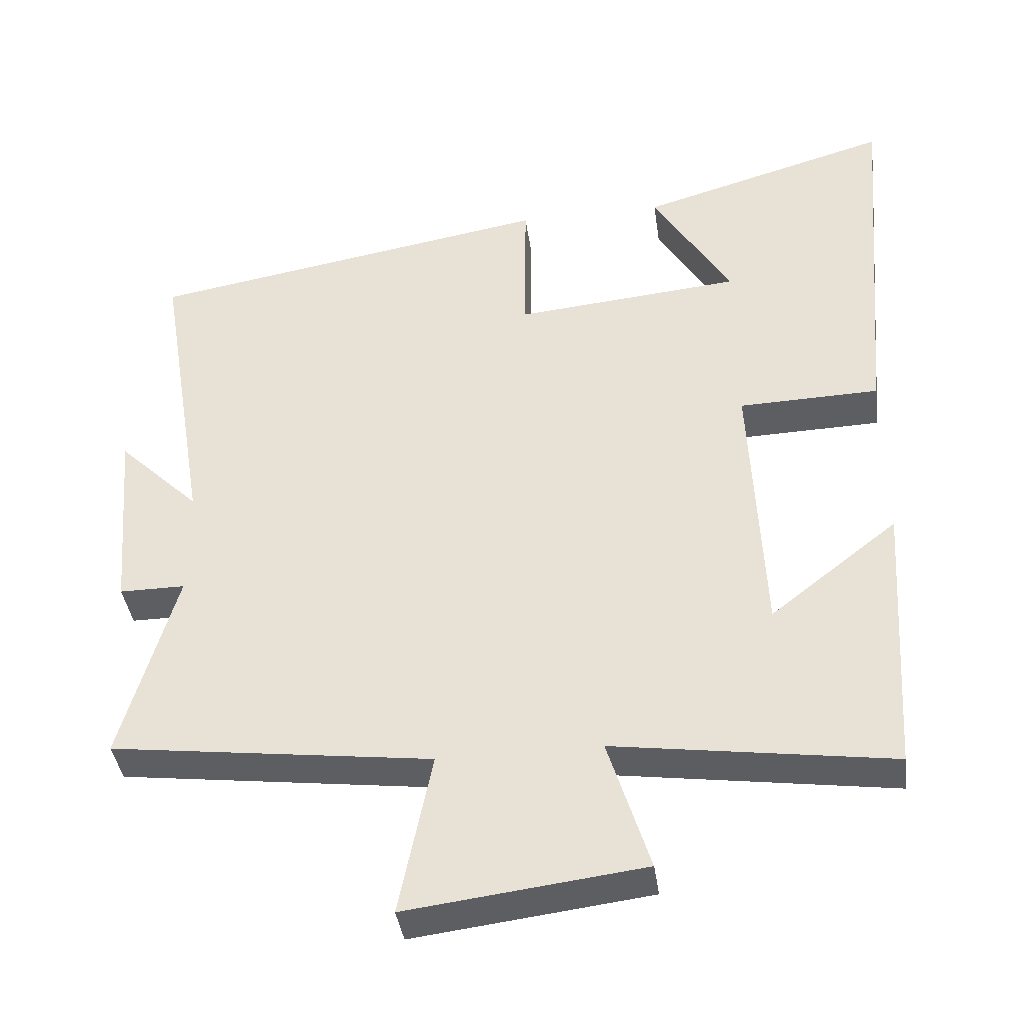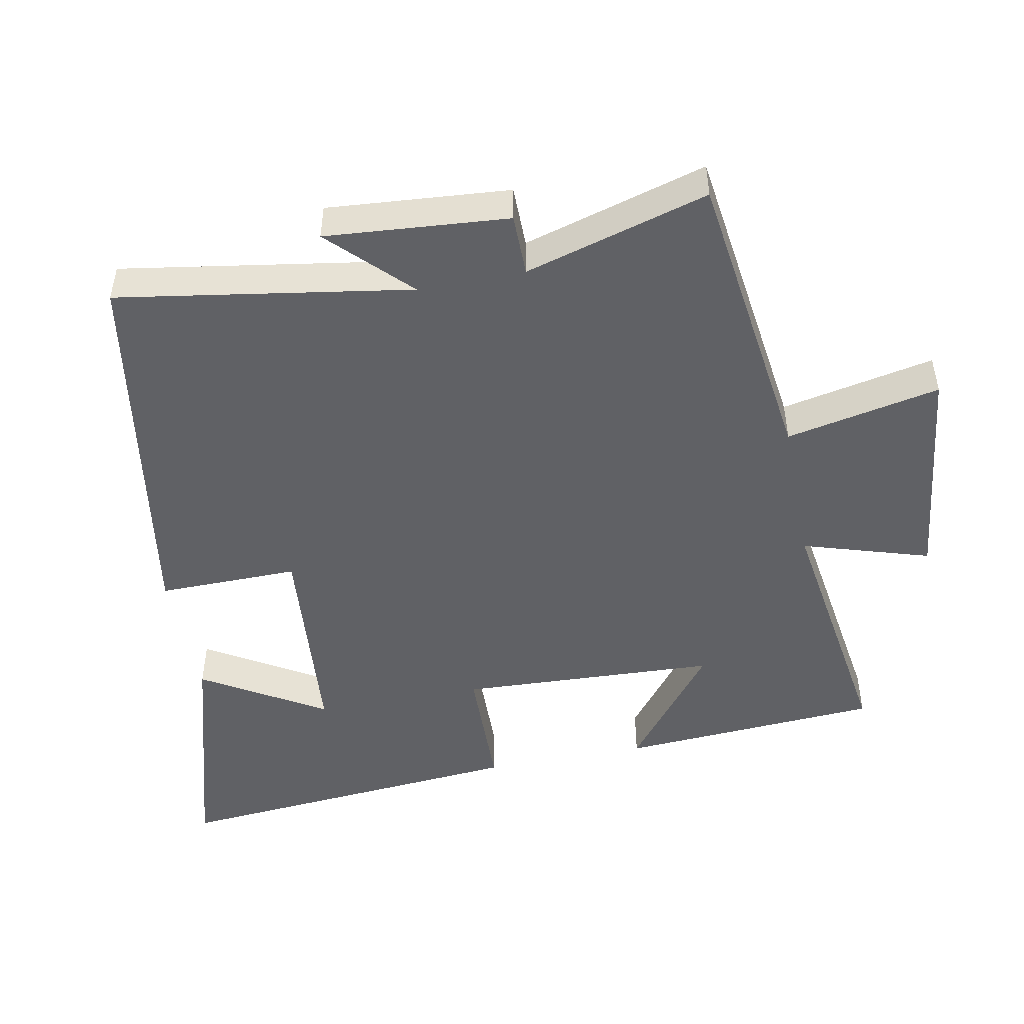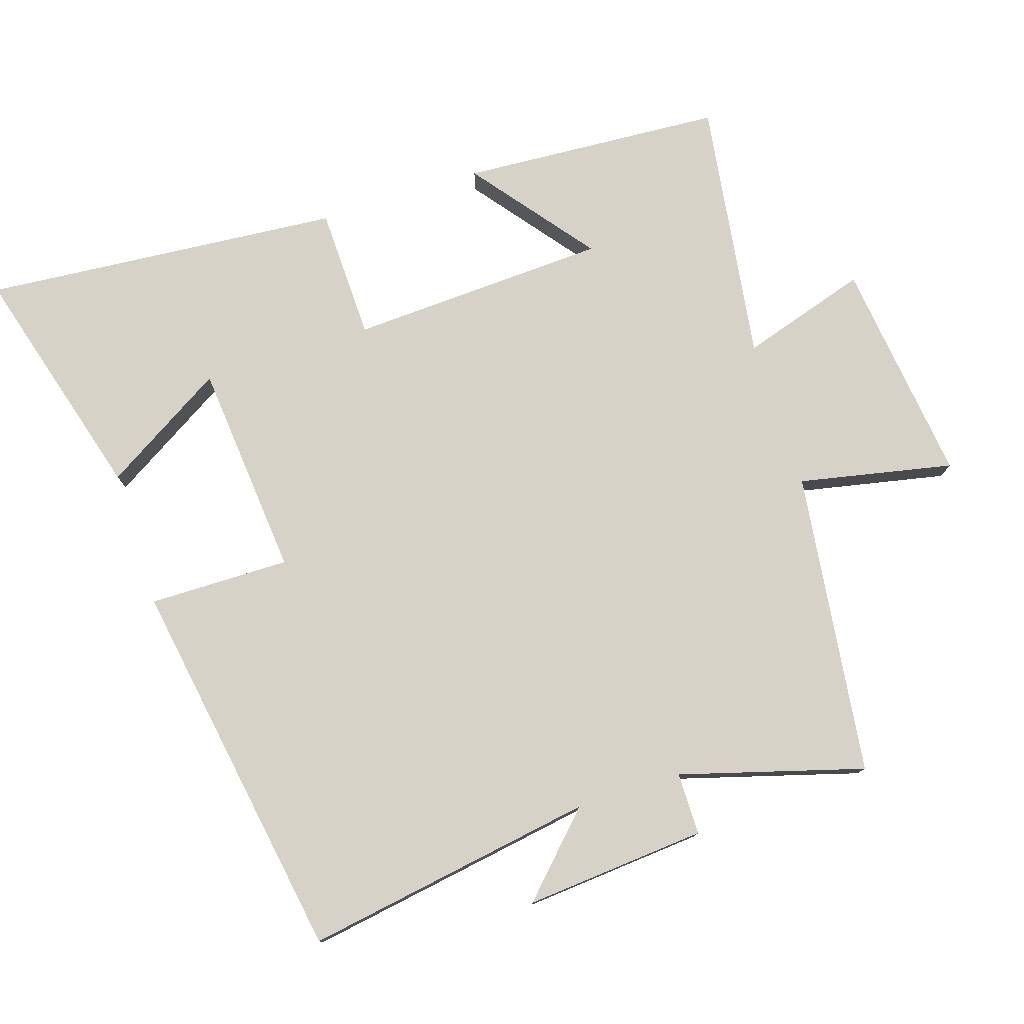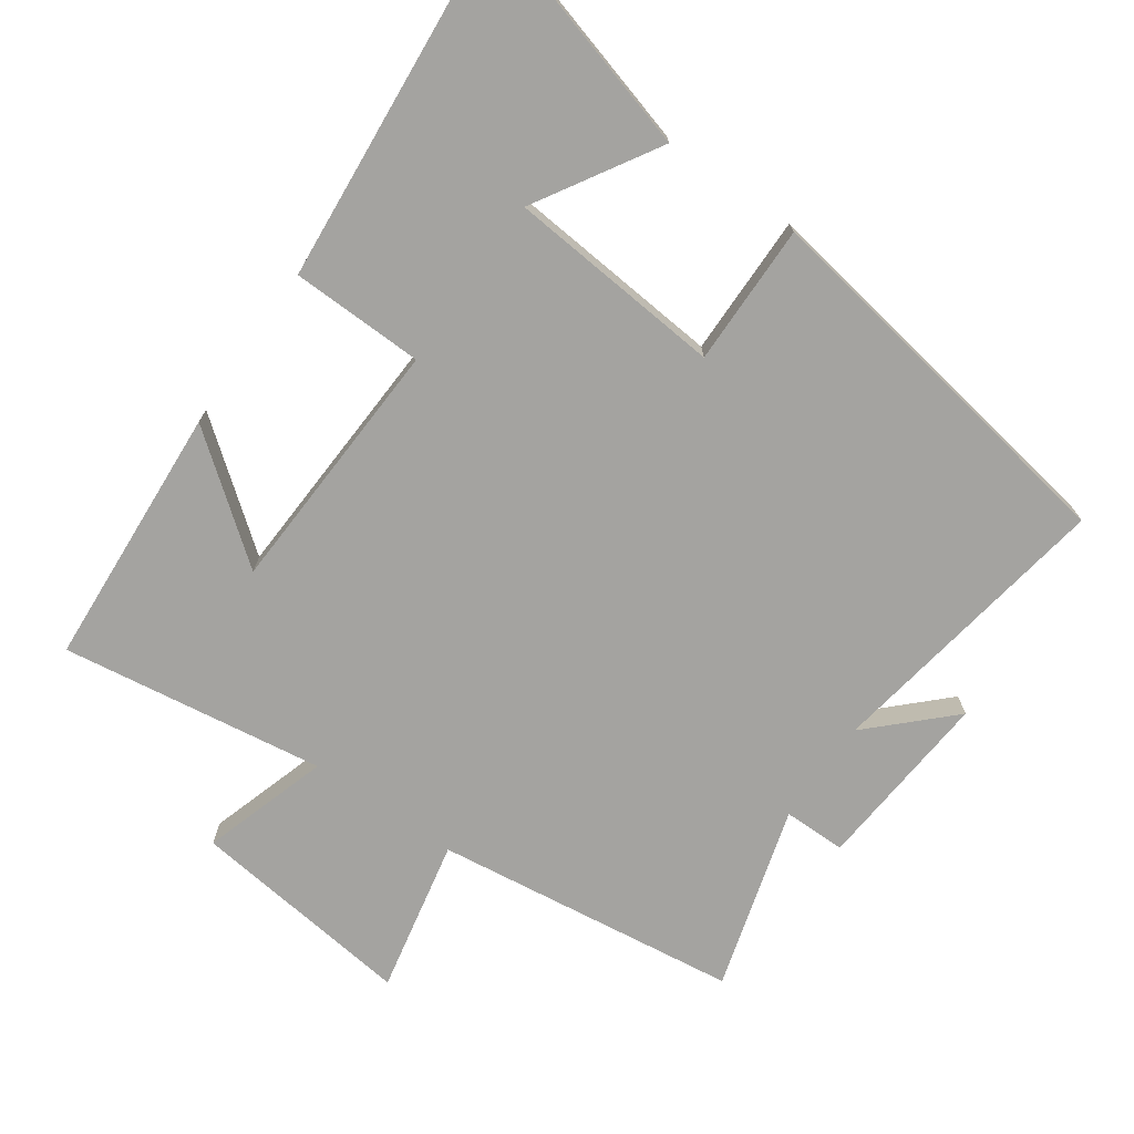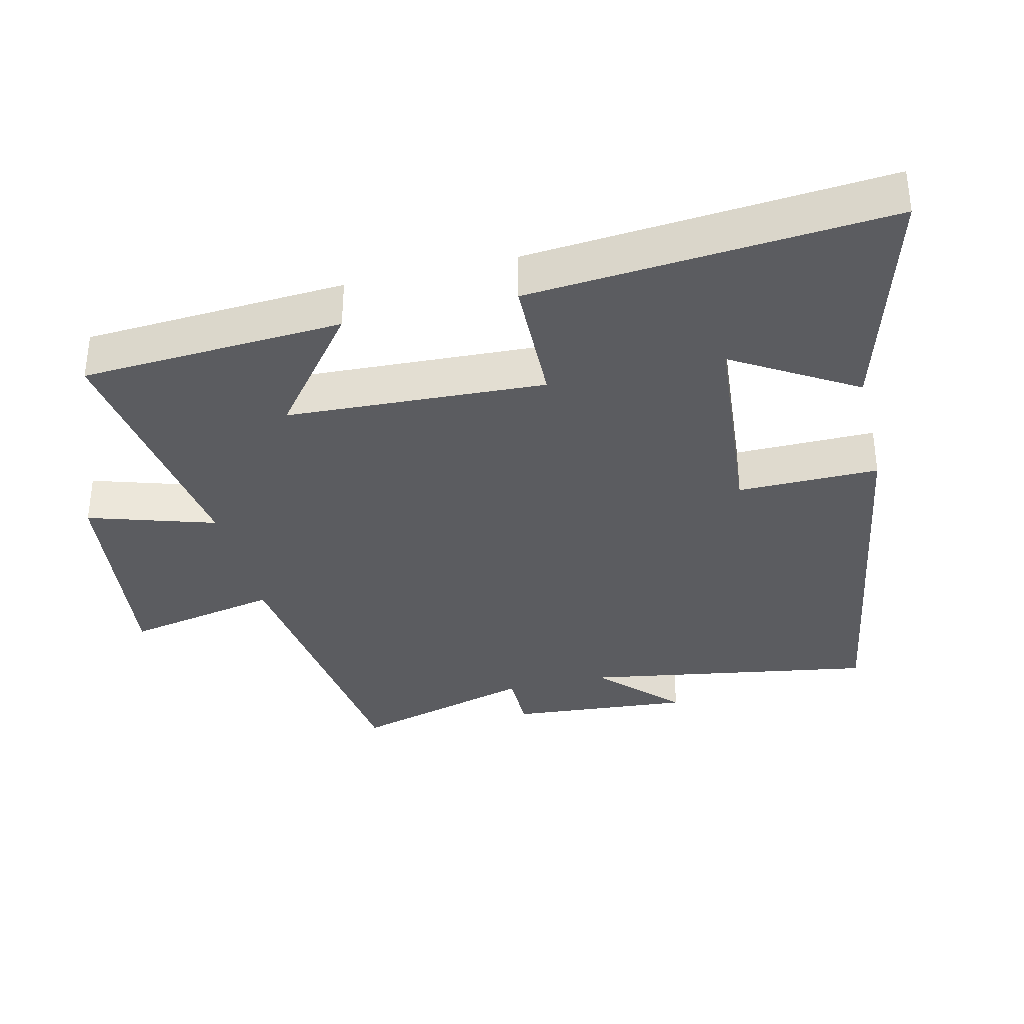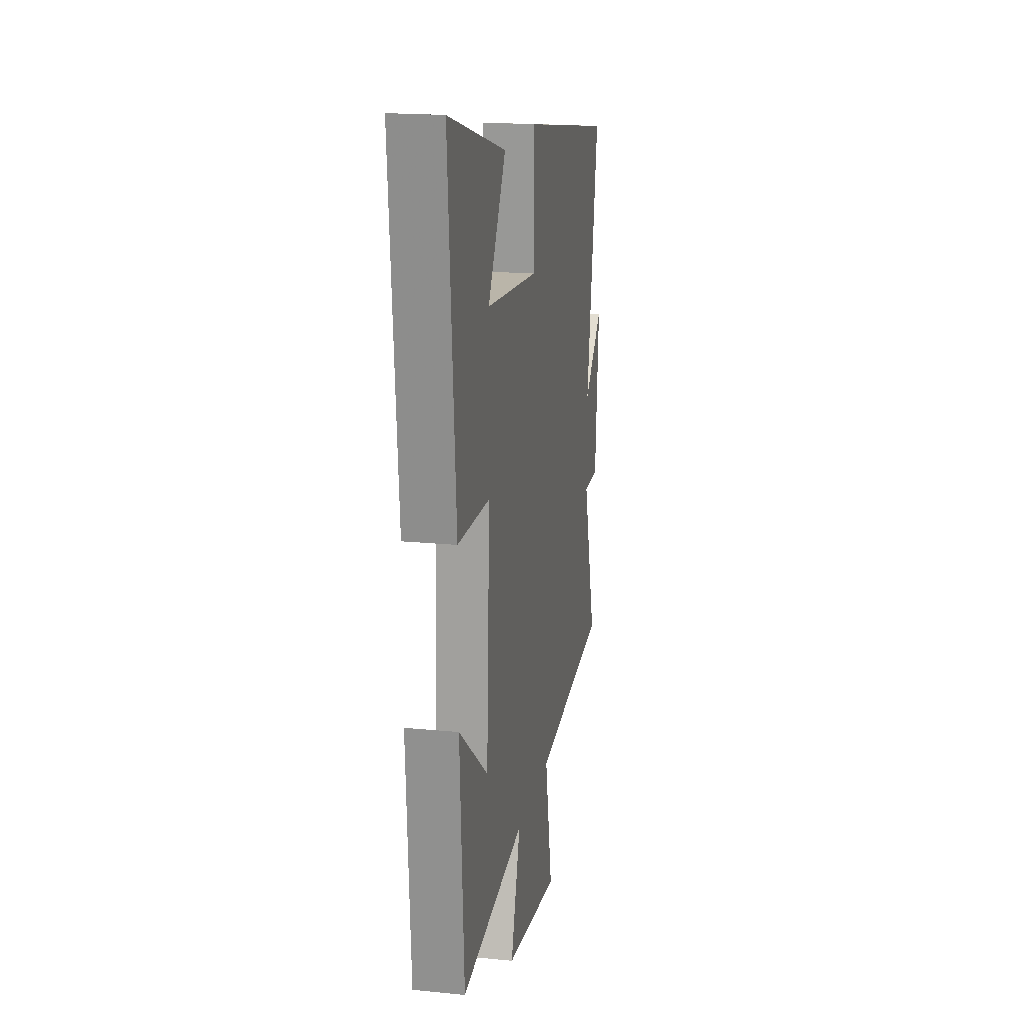
<metadata>
{"format":"obj","ext":"obj","renderer":"f3d","projection":"perspective","resolution":1024,"background":"white","views":[{"elev":-39.3,"azim":-172.1,"up":"+Z"},{"elev":-48.4,"azim":101.2,"up":"+Y"},{"elev":77.7,"azim":72.2,"up":"+Y"},{"elev":-72.8,"azim":-35.0,"up":"+Y"},{"elev":-35.0,"azim":-76.5,"up":"+Y"},{"elev":18.6,"azim":-79.2,"up":"+Z"}]}
</metadata>
<code>
v -0.544 0.07 0.599
v -0.196 0.07 0.5
v -0.304 0.07 0.322
v 0.01 0.07 0.294
v 0.008 0.07 0.5
v 0.57 0.07 0.407
v 0.5 0.07 -0.019
v 0.613 0.07 0.091
v 0.591 0.07 -0.175
v 0.5 0.07 -0.175
v 0.577 0.07 -0.443
v 0.132 0.07 -0.5
v 0.178 0.07 -0.725
v -0.15 0.07 -0.685
v -0.092 0.07 -0.5
v -0.476 0.07 -0.555
v -0.5 0.07 -0.172
v -0.324 0.07 -0.309
v -0.306 0.07 0.069
v -0.5 0.07 0.074
v -0.544 0 0.599
v -0.196 0 0.5
v -0.304 0 0.322
v 0.01 0 0.294
v 0.008 0 0.5
v 0.57 0 0.407
v 0.5 0 -0.019
v 0.613 0 0.091
v 0.591 0 -0.175
v 0.5 0 -0.175
v 0.577 0 -0.443
v 0.132 0 -0.5
v 0.178 0 -0.725
v -0.15 0 -0.685
v -0.092 0 -0.5
v -0.476 0 -0.555
v -0.5 0 -0.172
v -0.324 0 -0.309
v -0.306 0 0.069
v -0.5 0 0.074
f 19 20 1
f 15 16 17 18
f 15 18 19
f 12 13 14 15
f 12 15 19
f 11 12 19
f 10 11 19
f 7 8 9 10
f 7 10 19
f 4 5 6 7
f 3 4 7 19
f 1 2 3
f 1 3 19
f 21 40 39
f 38 37 36 35
f 39 38 35
f 35 34 33 32
f 39 35 32
f 39 32 31
f 39 31 30
f 30 29 28 27
f 39 30 27
f 27 26 25 24
f 39 27 24 23
f 23 22 21
f 39 23 21
f 1 21 22 2
f 2 22 23 3
f 3 23 24 4
f 4 24 25 5
f 5 25 26 6
f 6 26 27 7
f 7 27 28 8
f 8 28 29 9
f 9 29 30 10
f 10 30 31 11
f 11 31 32 12
f 12 32 33 13
f 13 33 34 14
f 14 34 35 15
f 15 35 36 16
f 16 36 37 17
f 17 37 38 18
f 18 38 39 19
f 19 39 40 20
f 20 40 21 1

</code>
